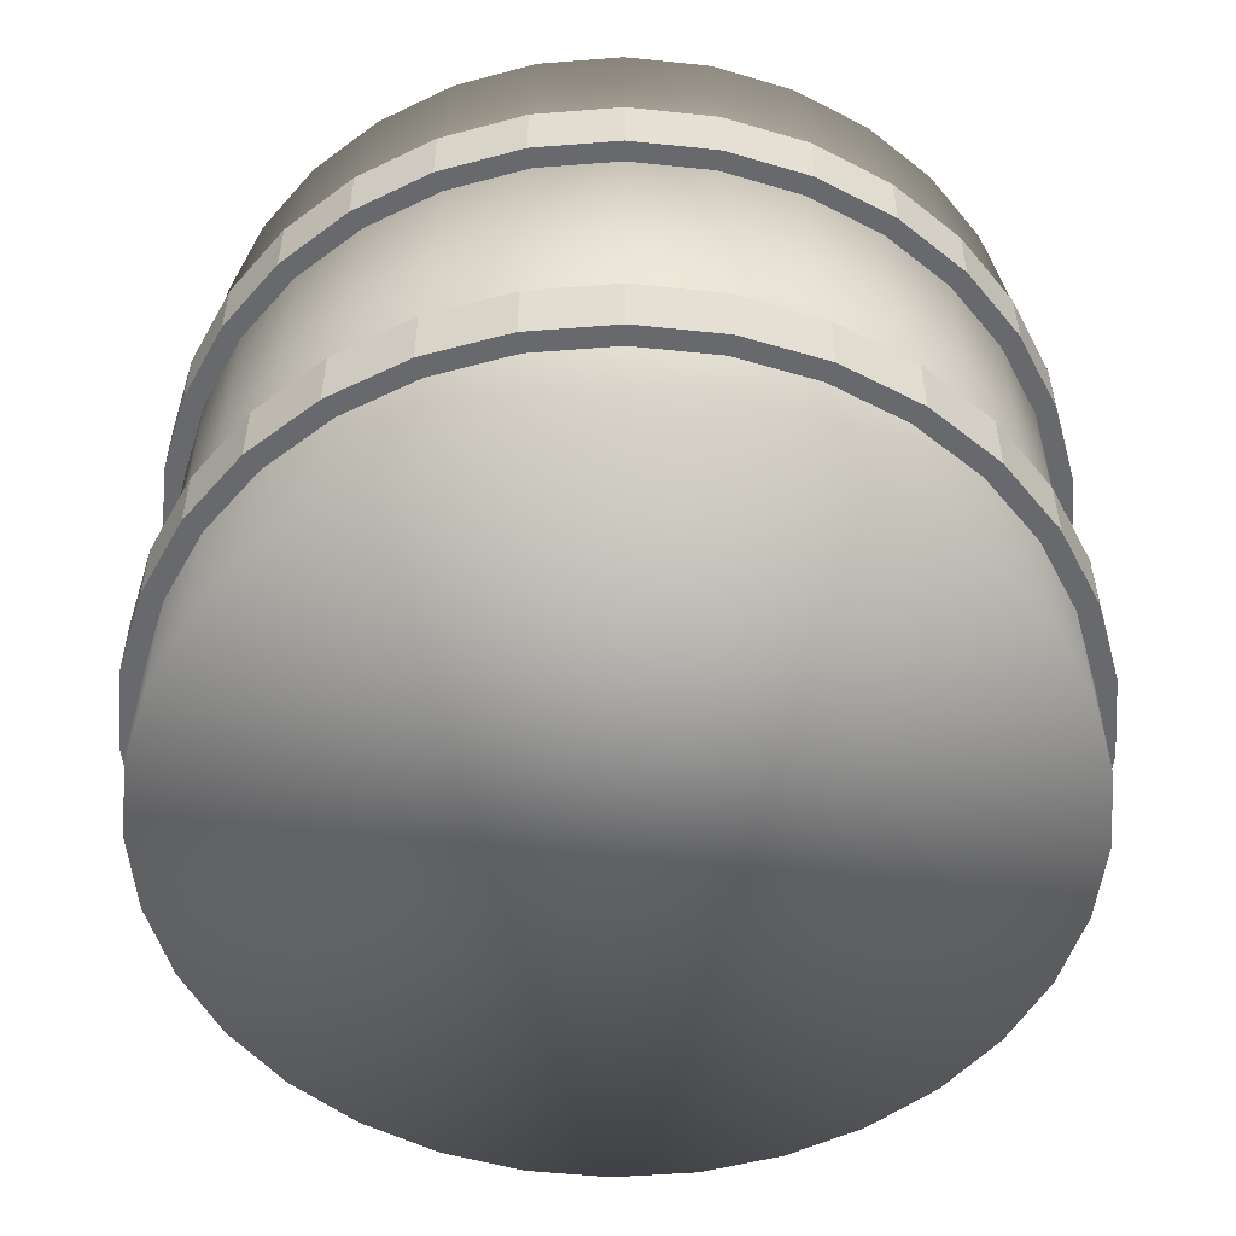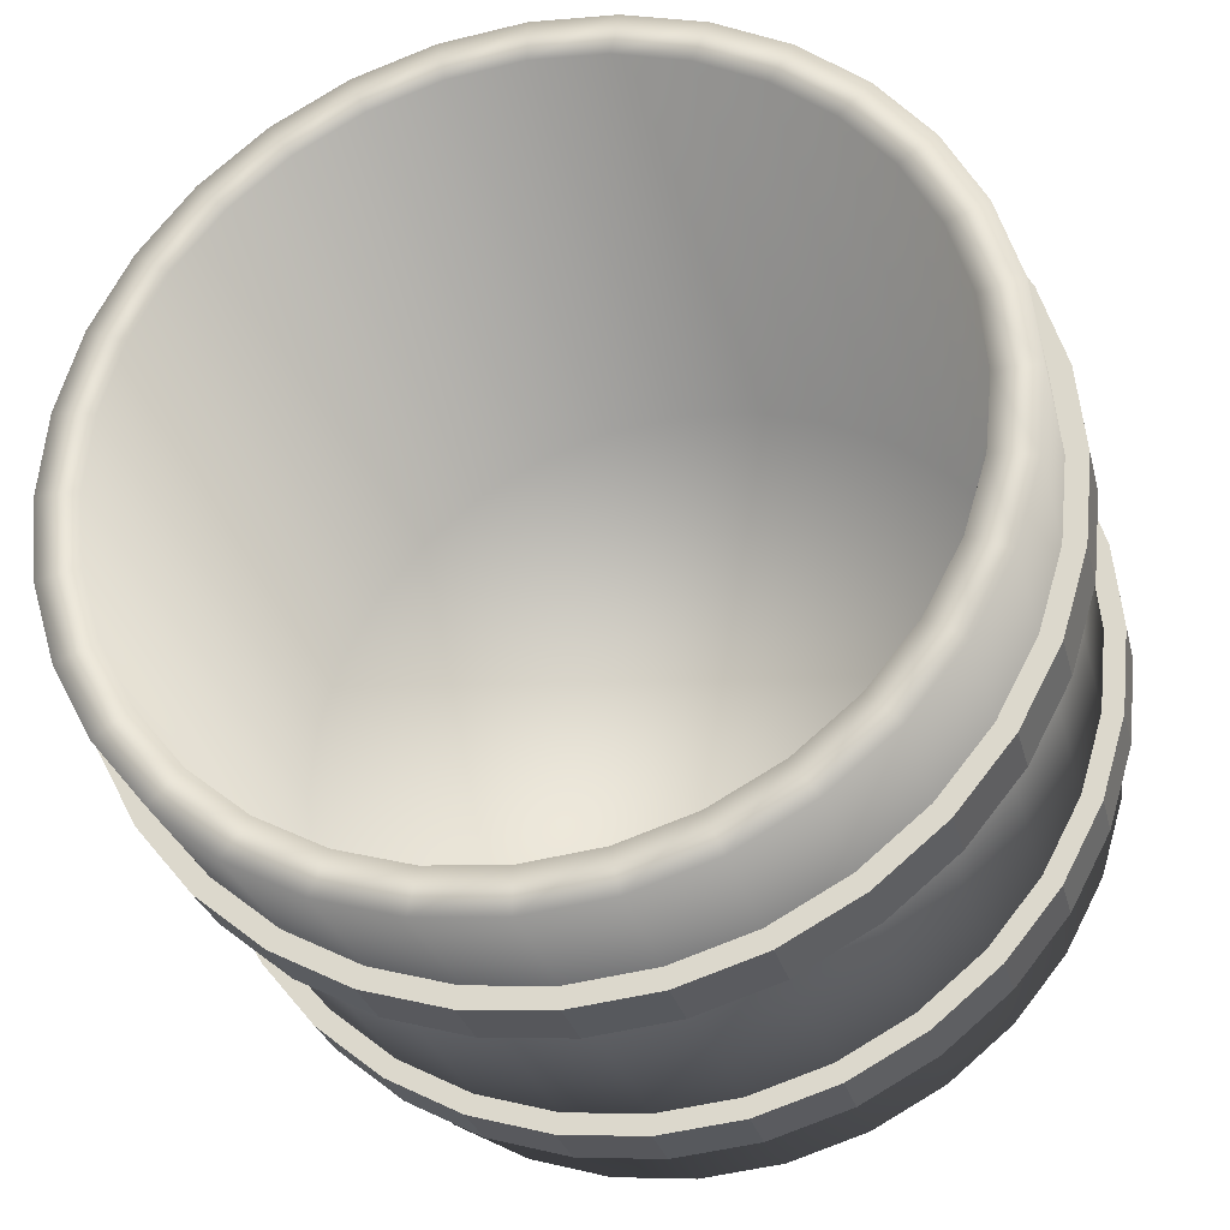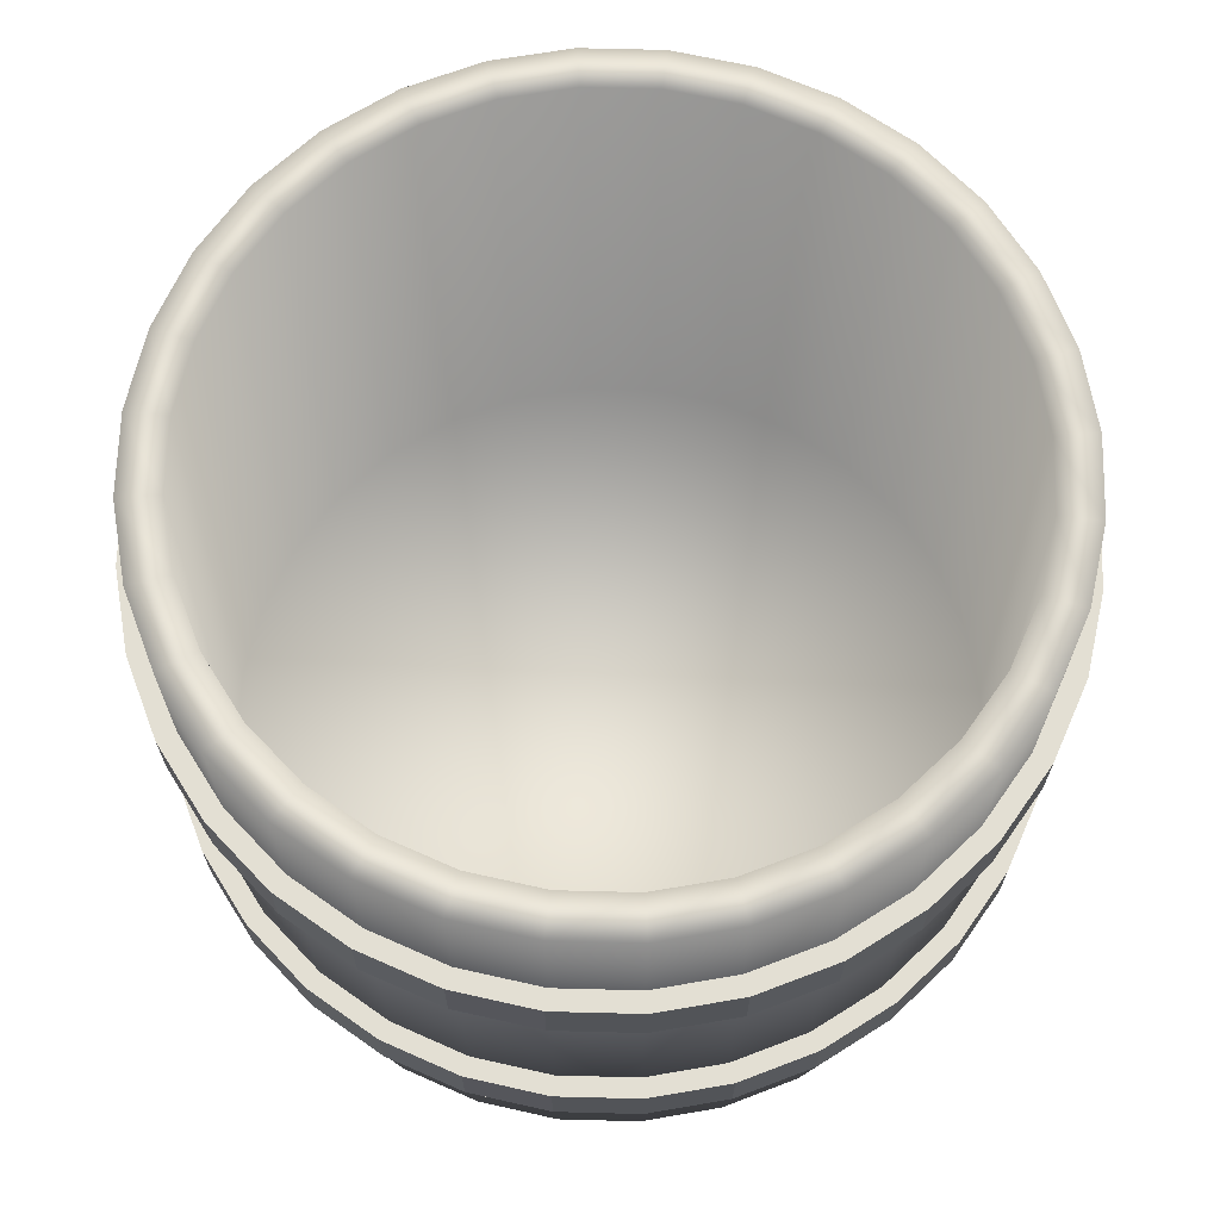
<metadata>
{"format":"obj","ext":"obj","renderer":"f3d","projection":"perspective","resolution":1024,"background":"white","views":[{"elev":-52.7,"azim":-68.3,"up":"+Y"},{"elev":-28.6,"azim":-166.1,"up":"+Z"},{"elev":67.1,"azim":-15.4,"up":"+Y"}]}
</metadata>
<code>
o Cylinder.002_Cylinder.001
v 0 1.506 -1.048
v 0 1.656 -1.048
v 0.2045 1.506 -1.028
v 0.2045 1.656 -1.028
v 0.4011 1.506 -0.9684
v 0.4011 1.656 -0.9684
v 0.5823 1.506 -0.8715
v 0.5823 1.656 -0.8715
v 0.7411 1.506 -0.7411
v 0.7411 1.656 -0.7411
v 0.8715 1.506 -0.5823
v 0.8715 1.656 -0.5823
v 0.9684 1.506 -0.4011
v 0.9684 1.656 -0.4011
v 1.028 1.506 -0.2045
v 1.028 1.656 -0.2045
v 1.048 1.506 -0
v 1.048 1.656 -0
v 1.028 1.506 0.2045
v 1.028 1.656 0.2045
v 0.9684 1.506 0.4011
v 0.9684 1.656 0.4011
v 0.8715 1.506 0.5823
v 0.8715 1.656 0.5823
v 0.7411 1.506 0.7411
v 0.7411 1.656 0.7411
v 0.5823 1.506 0.8715
v 0.5823 1.656 0.8715
v 0.4011 1.506 0.9684
v 0.4011 1.656 0.9684
v 0.2045 1.506 1.028
v 0.2045 1.656 1.028
v -0 1.506 1.048
v -0 1.656 1.048
v -0.2045 1.506 1.028
v -0.2045 1.656 1.028
v -0.4011 1.506 0.9684
v -0.4011 1.656 0.9684
v -0.5823 1.506 0.8715
v -0.5823 1.656 0.8715
v -0.7411 1.506 0.7411
v -0.7411 1.656 0.7411
v -0.8715 1.506 0.5823
v -0.8715 1.656 0.5823
v -0.9684 1.506 0.4011
v -0.9684 1.656 0.4011
v -1.028 1.506 0.2045
v -1.028 1.656 0.2045
v -1.048 1.506 -1e-06
v -1.048 1.656 -1e-06
v -1.028 1.506 -0.2045
v -1.028 1.656 -0.2045
v -0.9684 1.506 -0.4011
v -0.9684 1.656 -0.4011
v -0.8715 1.506 -0.5823
v -0.8715 1.656 -0.5823
v -0.7411 1.506 -0.7411
v -0.7411 1.656 -0.7411
v -0.5823 1.506 -0.8715
v -0.5823 1.656 -0.8715
v -0.4011 1.506 -0.9684
v -0.4011 1.656 -0.9684
v -0.2045 1.506 -1.028
v -0.2045 1.656 -1.028
v 0 1.506 -0.9433
v 0 1.656 -0.9433
v 0.184 1.506 -0.9252
v 0.184 1.656 -0.9252
v 0.361 1.506 -0.8715
v 0.361 1.656 -0.8715
v 0.5241 1.506 -0.7843
v 0.5241 1.656 -0.7843
v 0.667 1.506 -0.667
v 0.667 1.656 -0.667
v 0.7843 1.506 -0.5241
v 0.7843 1.656 -0.5241
v 0.8715 1.506 -0.361
v 0.8715 1.656 -0.361
v 0.9252 1.506 -0.184
v 0.9252 1.656 -0.184
v 0.9433 1.506 -0
v 0.9433 1.656 -0
v 0.9252 1.506 0.184
v 0.9252 1.656 0.184
v 0.8715 1.506 0.361
v 0.8715 1.656 0.361
v 0.7843 1.506 0.5241
v 0.7843 1.656 0.5241
v 0.667 1.506 0.667
v 0.667 1.656 0.667
v 0.5241 1.506 0.7843
v 0.5241 1.656 0.7843
v 0.361 1.506 0.8715
v 0.361 1.656 0.8715
v 0.184 1.506 0.9252
v 0.184 1.656 0.9252
v -0 1.506 0.9433
v -0 1.656 0.9433
v -0.184 1.506 0.9252
v -0.184 1.656 0.9252
v -0.361 1.506 0.8715
v -0.361 1.656 0.8715
v -0.5241 1.506 0.7843
v -0.5241 1.656 0.7843
v -0.667 1.506 0.667
v -0.667 1.656 0.667
v -0.7843 1.506 0.5241
v -0.7843 1.656 0.5241
v -0.8715 1.506 0.361
v -0.8715 1.656 0.361
v -0.9252 1.506 0.184
v -0.9252 1.656 0.184
v -0.9433 1.506 -1e-06
v -0.9433 1.656 -1e-06
v -0.9252 1.506 -0.184
v -0.9252 1.656 -0.184
v -0.8715 1.506 -0.361
v -0.8715 1.656 -0.361
v -0.7843 1.506 -0.5241
v -0.7843 1.656 -0.5241
v -0.667 1.506 -0.667
v -0.667 1.656 -0.667
v -0.5241 1.506 -0.7844
v -0.5241 1.656 -0.7844
v -0.361 1.506 -0.8715
v -0.361 1.656 -0.8715
v -0.184 1.506 -0.9252
v -0.184 1.656 -0.9252
f 1 2 4 3
f 3 4 6 5
f 5 6 8 7
f 7 8 10 9
f 9 10 12 11
f 11 12 14 13
f 13 14 16 15
f 15 16 18 17
f 17 18 20 19
f 19 20 22 21
f 21 22 24 23
f 23 24 26 25
f 25 26 28 27
f 27 28 30 29
f 29 30 32 31
f 31 32 34 33
f 33 34 36 35
f 35 36 38 37
f 37 38 40 39
f 39 40 42 41
f 41 42 44 43
f 43 44 46 45
f 45 46 48 47
f 47 48 50 49
f 49 50 52 51
f 51 52 54 53
f 53 54 56 55
f 55 56 58 57
f 57 58 60 59
f 59 60 62 61
f 61 62 64 63
f 63 64 2 1
f 65 67 68 66
f 67 69 70 68
f 69 71 72 70
f 71 73 74 72
f 73 75 76 74
f 75 77 78 76
f 77 79 80 78
f 79 81 82 80
f 81 83 84 82
f 83 85 86 84
f 85 87 88 86
f 87 89 90 88
f 89 91 92 90
f 91 93 94 92
f 93 95 96 94
f 95 97 98 96
f 97 99 100 98
f 99 101 102 100
f 101 103 104 102
f 103 105 106 104
f 105 107 108 106
f 107 109 110 108
f 109 111 112 110
f 111 113 114 112
f 113 115 116 114
f 115 117 118 116
f 117 119 120 118
f 119 121 122 120
f 121 123 124 122
f 123 125 126 124
f 125 127 128 126
f 127 65 66 128
f 1 3 67 65
f 4 2 66 68
f 3 5 69 67
f 6 4 68 70
f 5 7 71 69
f 8 6 70 72
f 7 9 73 71
f 10 8 72 74
f 9 11 75 73
f 12 10 74 76
f 11 13 77 75
f 14 12 76 78
f 13 15 79 77
f 16 14 78 80
f 15 17 81 79
f 18 16 80 82
f 17 19 83 81
f 20 18 82 84
f 19 21 85 83
f 22 20 84 86
f 21 23 87 85
f 24 22 86 88
f 23 25 89 87
f 26 24 88 90
f 25 27 91 89
f 28 26 90 92
f 27 29 93 91
f 30 28 92 94
f 29 31 95 93
f 32 30 94 96
f 31 33 97 95
f 34 32 96 98
f 33 35 99 97
f 36 34 98 100
f 35 37 101 99
f 38 36 100 102
f 37 39 103 101
f 40 38 102 104
f 39 41 105 103
f 42 40 104 106
f 41 43 107 105
f 44 42 106 108
f 43 45 109 107
f 46 44 108 110
f 45 47 111 109
f 48 46 110 112
f 47 49 113 111
f 50 48 112 114
f 49 51 115 113
f 52 50 114 116
f 51 53 117 115
f 54 52 116 118
f 53 55 119 117
f 56 54 118 120
f 55 57 121 119
f 58 56 120 122
f 57 59 123 121
f 60 58 122 124
f 59 61 125 123
f 62 60 124 126
f 61 63 127 125
f 64 62 126 128
f 63 1 65 127
f 2 64 128 66
o Cylinder.001_Cylinder
v 0 0.7767 -1.048
v 0 0.9267 -1.048
v 0.2045 0.7767 -1.028
v 0.2045 0.9267 -1.028
v 0.4011 0.7767 -0.9684
v 0.4011 0.9267 -0.9684
v 0.5823 0.7767 -0.8715
v 0.5823 0.9267 -0.8715
v 0.7411 0.7767 -0.7411
v 0.7411 0.9267 -0.7411
v 0.8715 0.7767 -0.5823
v 0.8715 0.9267 -0.5823
v 0.9684 0.7767 -0.4011
v 0.9684 0.9267 -0.4011
v 1.028 0.7767 -0.2045
v 1.028 0.9267 -0.2045
v 1.048 0.7767 -0
v 1.048 0.9267 -0
v 1.028 0.7767 0.2045
v 1.028 0.9267 0.2045
v 0.9684 0.7767 0.4011
v 0.9684 0.9267 0.4011
v 0.8715 0.7767 0.5823
v 0.8715 0.9267 0.5823
v 0.7411 0.7767 0.7411
v 0.7411 0.9267 0.7411
v 0.5823 0.7767 0.8715
v 0.5823 0.9267 0.8715
v 0.4011 0.7767 0.9684
v 0.4011 0.9267 0.9684
v 0.2045 0.7767 1.028
v 0.2045 0.9267 1.028
v -0 0.7767 1.048
v -0 0.9267 1.048
v -0.2045 0.7767 1.028
v -0.2045 0.9267 1.028
v -0.4011 0.7767 0.9684
v -0.4011 0.9267 0.9684
v -0.5823 0.7767 0.8715
v -0.5823 0.9267 0.8715
v -0.7411 0.7767 0.7411
v -0.7411 0.9267 0.7411
v -0.8715 0.7767 0.5823
v -0.8715 0.9267 0.5823
v -0.9684 0.7767 0.4011
v -0.9684 0.9267 0.4011
v -1.028 0.7767 0.2045
v -1.028 0.9267 0.2045
v -1.048 0.7767 -1e-06
v -1.048 0.9267 -1e-06
v -1.028 0.7767 -0.2045
v -1.028 0.9267 -0.2045
v -0.9684 0.7767 -0.4011
v -0.9684 0.9267 -0.4011
v -0.8715 0.7767 -0.5823
v -0.8715 0.9267 -0.5823
v -0.7411 0.7767 -0.7411
v -0.7411 0.9267 -0.7411
v -0.5823 0.7767 -0.8715
v -0.5823 0.9267 -0.8715
v -0.4011 0.7767 -0.9684
v -0.4011 0.9267 -0.9684
v -0.2045 0.7767 -1.028
v -0.2045 0.9267 -1.028
v 0 0.7767 -0.9433
v 0 0.9267 -0.9433
v 0.184 0.7767 -0.9252
v 0.184 0.9267 -0.9252
v 0.361 0.7767 -0.8715
v 0.361 0.9267 -0.8715
v 0.5241 0.7767 -0.7843
v 0.5241 0.9267 -0.7843
v 0.667 0.7767 -0.667
v 0.667 0.9267 -0.667
v 0.7843 0.7767 -0.5241
v 0.7843 0.9267 -0.5241
v 0.8715 0.7767 -0.361
v 0.8715 0.9267 -0.361
v 0.9252 0.7767 -0.184
v 0.9252 0.9267 -0.184
v 0.9433 0.7767 -0
v 0.9433 0.9267 -0
v 0.9252 0.7767 0.184
v 0.9252 0.9267 0.184
v 0.8715 0.7767 0.361
v 0.8715 0.9267 0.361
v 0.7843 0.7767 0.5241
v 0.7843 0.9267 0.5241
v 0.667 0.7767 0.667
v 0.667 0.9267 0.667
v 0.5241 0.7767 0.7843
v 0.5241 0.9267 0.7843
v 0.361 0.7767 0.8715
v 0.361 0.9267 0.8715
v 0.184 0.7767 0.9252
v 0.184 0.9267 0.9252
v -0 0.7767 0.9433
v -0 0.9267 0.9433
v -0.184 0.7767 0.9252
v -0.184 0.9267 0.9252
v -0.361 0.7767 0.8715
v -0.361 0.9267 0.8715
v -0.5241 0.7767 0.7843
v -0.5241 0.9267 0.7843
v -0.667 0.7767 0.667
v -0.667 0.9267 0.667
v -0.7843 0.7767 0.5241
v -0.7843 0.9267 0.5241
v -0.8715 0.7767 0.361
v -0.8715 0.9267 0.361
v -0.9252 0.7767 0.184
v -0.9252 0.9267 0.184
v -0.9433 0.7767 -1e-06
v -0.9433 0.9267 -1e-06
v -0.9252 0.7767 -0.184
v -0.9252 0.9267 -0.184
v -0.8715 0.7767 -0.361
v -0.8715 0.9267 -0.361
v -0.7843 0.7767 -0.5241
v -0.7843 0.9267 -0.5241
v -0.667 0.7767 -0.667
v -0.667 0.9267 -0.667
v -0.5241 0.7767 -0.7844
v -0.5241 0.9267 -0.7844
v -0.361 0.7767 -0.8715
v -0.361 0.9267 -0.8715
v -0.184 0.7767 -0.9252
v -0.184 0.9267 -0.9252
f 129 130 132 131
f 131 132 134 133
f 133 134 136 135
f 135 136 138 137
f 137 138 140 139
f 139 140 142 141
f 141 142 144 143
f 143 144 146 145
f 145 146 148 147
f 147 148 150 149
f 149 150 152 151
f 151 152 154 153
f 153 154 156 155
f 155 156 158 157
f 157 158 160 159
f 159 160 162 161
f 161 162 164 163
f 163 164 166 165
f 165 166 168 167
f 167 168 170 169
f 169 170 172 171
f 171 172 174 173
f 173 174 176 175
f 175 176 178 177
f 177 178 180 179
f 179 180 182 181
f 181 182 184 183
f 183 184 186 185
f 185 186 188 187
f 187 188 190 189
f 189 190 192 191
f 191 192 130 129
f 193 195 196 194
f 195 197 198 196
f 197 199 200 198
f 199 201 202 200
f 201 203 204 202
f 203 205 206 204
f 205 207 208 206
f 207 209 210 208
f 209 211 212 210
f 211 213 214 212
f 213 215 216 214
f 215 217 218 216
f 217 219 220 218
f 219 221 222 220
f 221 223 224 222
f 223 225 226 224
f 225 227 228 226
f 227 229 230 228
f 229 231 232 230
f 231 233 234 232
f 233 235 236 234
f 235 237 238 236
f 237 239 240 238
f 239 241 242 240
f 241 243 244 242
f 243 245 246 244
f 245 247 248 246
f 247 249 250 248
f 249 251 252 250
f 251 253 254 252
f 253 255 256 254
f 255 193 194 256
f 129 131 195 193
f 132 130 194 196
f 131 133 197 195
f 134 132 196 198
f 133 135 199 197
f 136 134 198 200
f 135 137 201 199
f 138 136 200 202
f 137 139 203 201
f 140 138 202 204
f 139 141 205 203
f 142 140 204 206
f 141 143 207 205
f 144 142 206 208
f 143 145 209 207
f 146 144 208 210
f 145 147 211 209
f 148 146 210 212
f 147 149 213 211
f 150 148 212 214
f 149 151 215 213
f 152 150 214 216
f 151 153 217 215
f 154 152 216 218
f 153 155 219 217
f 156 154 218 220
f 155 157 221 219
f 158 156 220 222
f 157 159 223 221
f 160 158 222 224
f 159 161 225 223
f 162 160 224 226
f 161 163 227 225
f 164 162 226 228
f 163 165 229 227
f 166 164 228 230
f 165 167 231 229
f 168 166 230 232
f 167 169 233 231
f 170 168 232 234
f 169 171 235 233
f 172 170 234 236
f 171 173 237 235
f 174 172 236 238
f 173 175 239 237
f 176 174 238 240
f 175 177 241 239
f 178 176 240 242
f 177 179 243 241
f 180 178 242 244
f 179 181 245 243
f 182 180 244 246
f 181 183 247 245
f 184 182 246 248
f 183 185 249 247
f 186 184 248 250
f 185 187 251 249
f 188 186 250 252
f 187 189 253 251
f 190 188 252 254
f 189 191 255 253
f 192 190 254 256
f 191 129 193 255
f 130 192 256 194
o Cylinder_Cylinder.002
v 0 0.4894 -1
v 0 1.989 -1
v 0.1951 0.4894 -0.9808
v 0.1951 1.989 -0.9808
v 0.3827 0.4894 -0.9239
v 0.3827 1.989 -0.9239
v 0.5556 0.4894 -0.8315
v 0.5556 1.989 -0.8315
v 0.7071 0.4894 -0.7071
v 0.7071 1.989 -0.7071
v 0.8315 0.4894 -0.5556
v 0.8315 1.989 -0.5556
v 0.9239 0.4894 -0.3827
v 0.9239 1.989 -0.3827
v 0.9808 0.4894 -0.1951
v 0.9808 1.989 -0.1951
v 1 0.4894 -0
v 1 1.989 -0
v 0.9808 0.4894 0.1951
v 0.9808 1.989 0.1951
v 0.9239 0.4894 0.3827
v 0.9239 1.989 0.3827
v 0.8315 0.4894 0.5556
v 0.8315 1.989 0.5556
v 0.7071 0.4894 0.7071
v 0.7071 1.989 0.7071
v 0.5556 0.4894 0.8315
v 0.5556 1.989 0.8315
v 0.3827 0.4894 0.9239
v 0.3827 1.989 0.9239
v 0.1951 0.4894 0.9808
v 0.1951 1.989 0.9808
v -0 0.4894 1
v -0 1.989 1
v -0.1951 0.4894 0.9808
v -0.1951 1.989 0.9808
v -0.3827 0.4894 0.9239
v -0.3827 1.989 0.9239
v -0.5556 0.4894 0.8315
v -0.5556 1.989 0.8315
v -0.7071 0.4894 0.7071
v -0.7071 1.989 0.7071
v -0.8315 0.4894 0.5556
v -0.8315 1.989 0.5556
v -0.9239 0.4894 0.3827
v -0.9239 1.989 0.3827
v -0.9808 0.4894 0.1951
v -0.9808 1.989 0.1951
v -1 0.4894 -1e-06
v -1 1.989 -1e-06
v -0.9808 0.4894 -0.1951
v -0.9808 1.989 -0.1951
v -0.9239 0.4894 -0.3827
v -0.9239 1.989 -0.3827
v -0.8315 0.4894 -0.5556
v -0.8315 1.989 -0.5556
v -0.7071 0.4894 -0.7071
v -0.7071 1.989 -0.7071
v -0.5556 0.4894 -0.8315
v -0.5556 1.989 -0.8315
v -0.3827 0.4894 -0.9239
v -0.3827 1.989 -0.9239
v -0.1951 0.4894 -0.9808
v -0.1951 1.989 -0.9808
v 0 0.5408 -0.9272
v 0 1.989 -0.9
v 0.1809 0.5408 -0.9094
v 0.1756 1.989 -0.8827
v 0.3548 0.5408 -0.8566
v 0.3444 1.989 -0.8315
v 0.5151 0.5408 -0.7709
v 0.5 1.989 -0.7483
v 0.6556 0.5408 -0.6556
v 0.6364 1.989 -0.6364
v 0.7709 0.5408 -0.5151
v 0.7483 1.989 -0.5
v 0.8566 0.5408 -0.3548
v 0.8315 1.989 -0.3444
v 0.9094 0.5408 -0.1809
v 0.8827 1.989 -0.1756
v 0.9272 0.5408 -0
v 0.9 1.989 -0
v 0.9094 0.5408 0.1809
v 0.8827 1.989 0.1756
v 0.8566 0.5408 0.3548
v 0.8315 1.989 0.3444
v 0.7709 0.5408 0.5151
v 0.7483 1.989 0.5
v 0.6556 0.5408 0.6556
v 0.6364 1.989 0.6364
v 0.5151 0.5408 0.7709
v 0.5 1.989 0.7483
v 0.3548 0.5408 0.8566
v 0.3444 1.989 0.8315
v 0.1809 0.5408 0.9094
v 0.1756 1.989 0.8827
v -0 0.5408 0.9272
v -0 1.989 0.9
v -0.1809 0.5408 0.9094
v -0.1756 1.989 0.8827
v -0.3548 0.5408 0.8566
v -0.3444 1.989 0.8315
v -0.5151 0.5408 0.7709
v -0.5 1.989 0.7483
v -0.6556 0.5408 0.6556
v -0.6364 1.989 0.6364
v -0.7709 0.5408 0.5151
v -0.7483 1.989 0.5
v -0.8566 0.5408 0.3548
v -0.8315 1.989 0.3444
v -0.9094 0.5408 0.1809
v -0.8827 1.989 0.1756
v -0.9272 0.5408 -1e-06
v -0.9 1.989 -1e-06
v -0.9094 0.5408 -0.1809
v -0.8827 1.989 -0.1756
v -0.8566 0.5408 -0.3548
v -0.8315 1.989 -0.3444
v -0.7709 0.5408 -0.5151
v -0.7483 1.989 -0.5
v -0.6556 0.5408 -0.6556
v -0.6364 1.989 -0.6364
v -0.5151 0.5408 -0.7709
v -0.5 1.989 -0.7483
v -0.3548 0.5408 -0.8566
v -0.3444 1.989 -0.8315
v -0.1809 0.5408 -0.9094
v -0.1756 1.989 -0.8827
f 257 258 260 259
f 259 260 262 261
f 261 262 264 263
f 263 264 266 265
f 265 266 268 267
f 267 268 270 269
f 269 270 272 271
f 271 272 274 273
f 273 274 276 275
f 275 276 278 277
f 277 278 280 279
f 279 280 282 281
f 281 282 284 283
f 283 284 286 285
f 285 286 288 287
f 287 288 290 289
f 289 290 292 291
f 291 292 294 293
f 293 294 296 295
f 295 296 298 297
f 297 298 300 299
f 299 300 302 301
f 301 302 304 303
f 303 304 306 305
f 305 306 308 307
f 307 308 310 309
f 309 310 312 311
f 311 312 314 313
f 313 314 316 315
f 315 316 318 317
f 317 318 320 319
f 319 320 258 257
f 257 259 261 263 265 267 269 271 273 275 277 279 281 283 285 287 289 291 293 295 297 299 301 303 305 307 309 311 313 315 317 319
f 321 323 324 322
f 323 325 326 324
f 325 327 328 326
f 327 329 330 328
f 329 331 332 330
f 331 333 334 332
f 333 335 336 334
f 335 337 338 336
f 337 339 340 338
f 339 341 342 340
f 341 343 344 342
f 343 345 346 344
f 345 347 348 346
f 347 349 350 348
f 349 351 352 350
f 351 353 354 352
f 353 355 356 354
f 355 357 358 356
f 357 359 360 358
f 359 361 362 360
f 361 363 364 362
f 363 365 366 364
f 365 367 368 366
f 367 369 370 368
f 369 371 372 370
f 371 373 374 372
f 373 375 376 374
f 375 377 378 376
f 377 379 380 378
f 379 381 382 380
f 381 383 384 382
f 383 321 322 384
f 321 383 381 379 377 375 373 371 369 367 365 363 361 359 357 355 353 351 349 347 345 343 341 339 337 335 333 331 329 327 325 323
f 260 258 322 324
f 262 260 324 326
f 264 262 326 328
f 266 264 328 330
f 268 266 330 332
f 270 268 332 334
f 272 270 334 336
f 274 272 336 338
f 276 274 338 340
f 278 276 340 342
f 280 278 342 344
f 282 280 344 346
f 284 282 346 348
f 286 284 348 350
f 288 286 350 352
f 290 288 352 354
f 292 290 354 356
f 294 292 356 358
f 296 294 358 360
f 298 296 360 362
f 300 298 362 364
f 302 300 364 366
f 304 302 366 368
f 306 304 368 370
f 308 306 370 372
f 310 308 372 374
f 312 310 374 376
f 314 312 376 378
f 316 314 378 380
f 318 316 380 382
f 320 318 382 384
f 258 320 384 322

</code>
